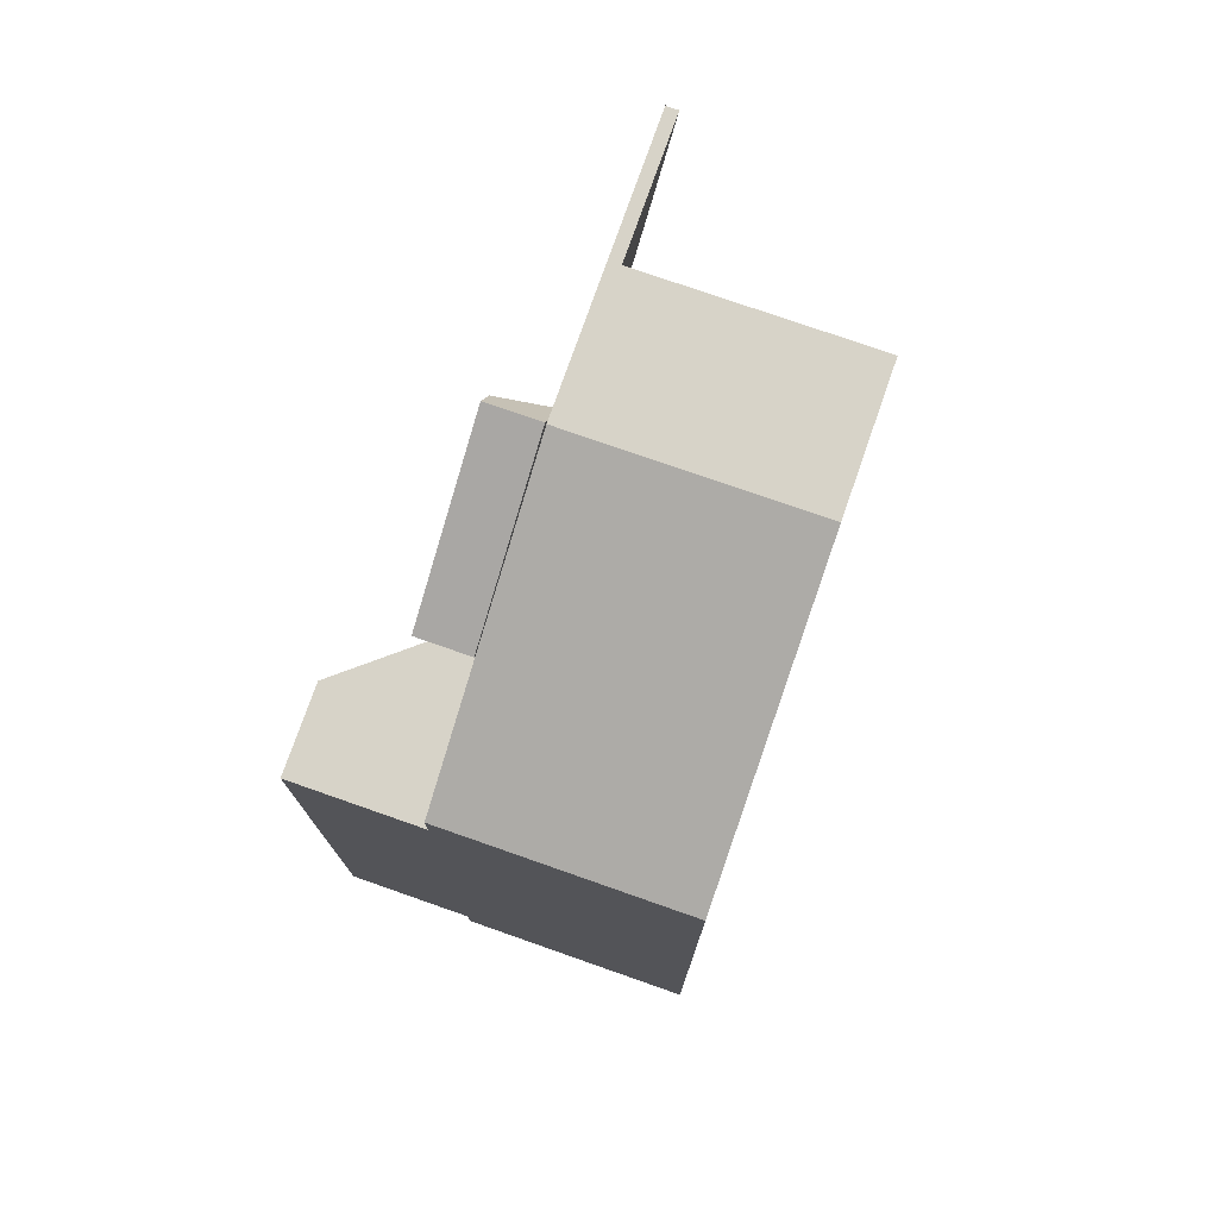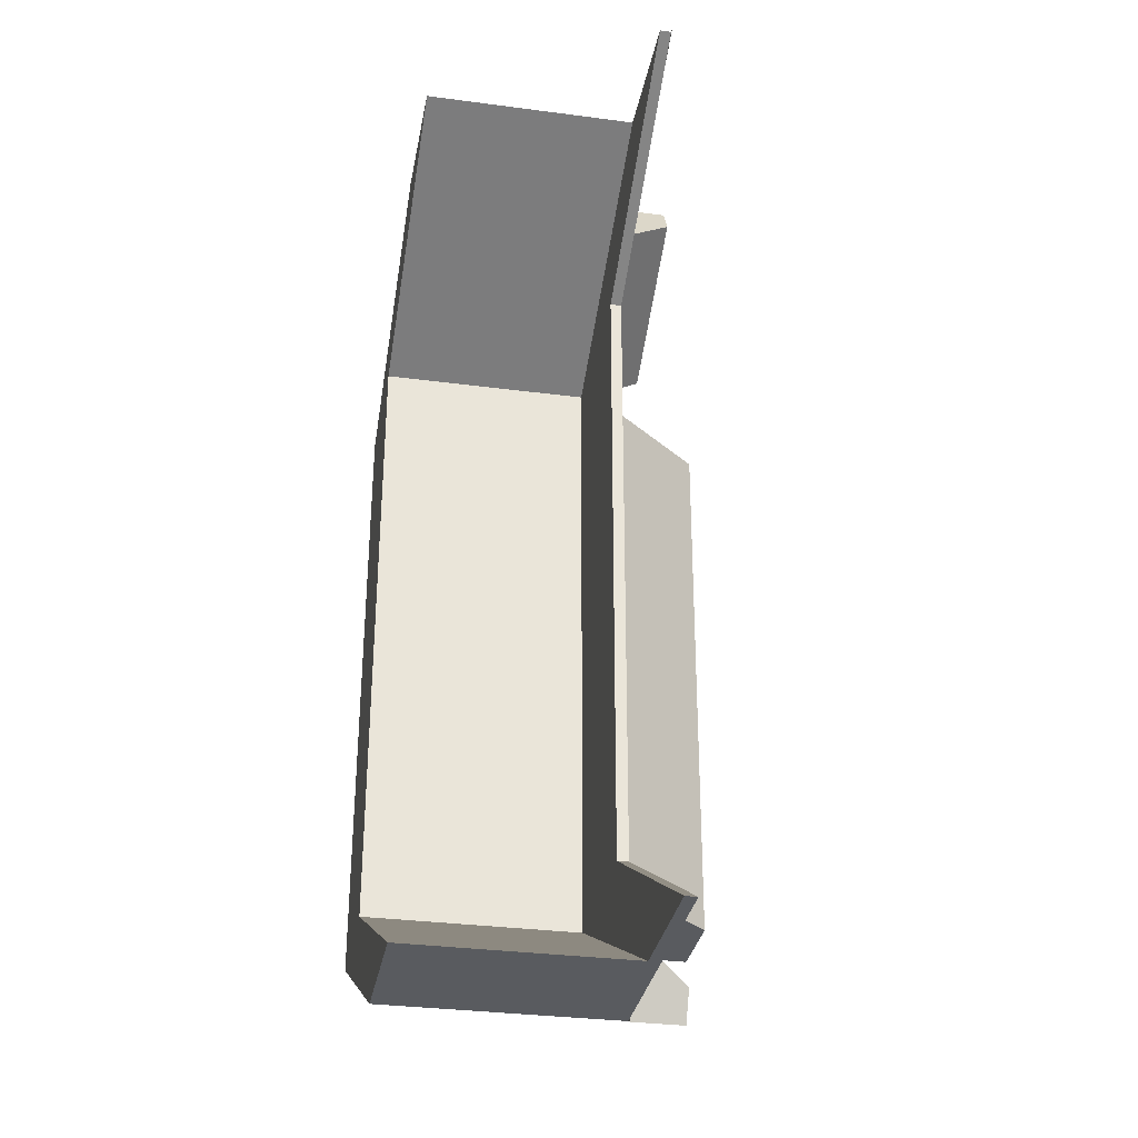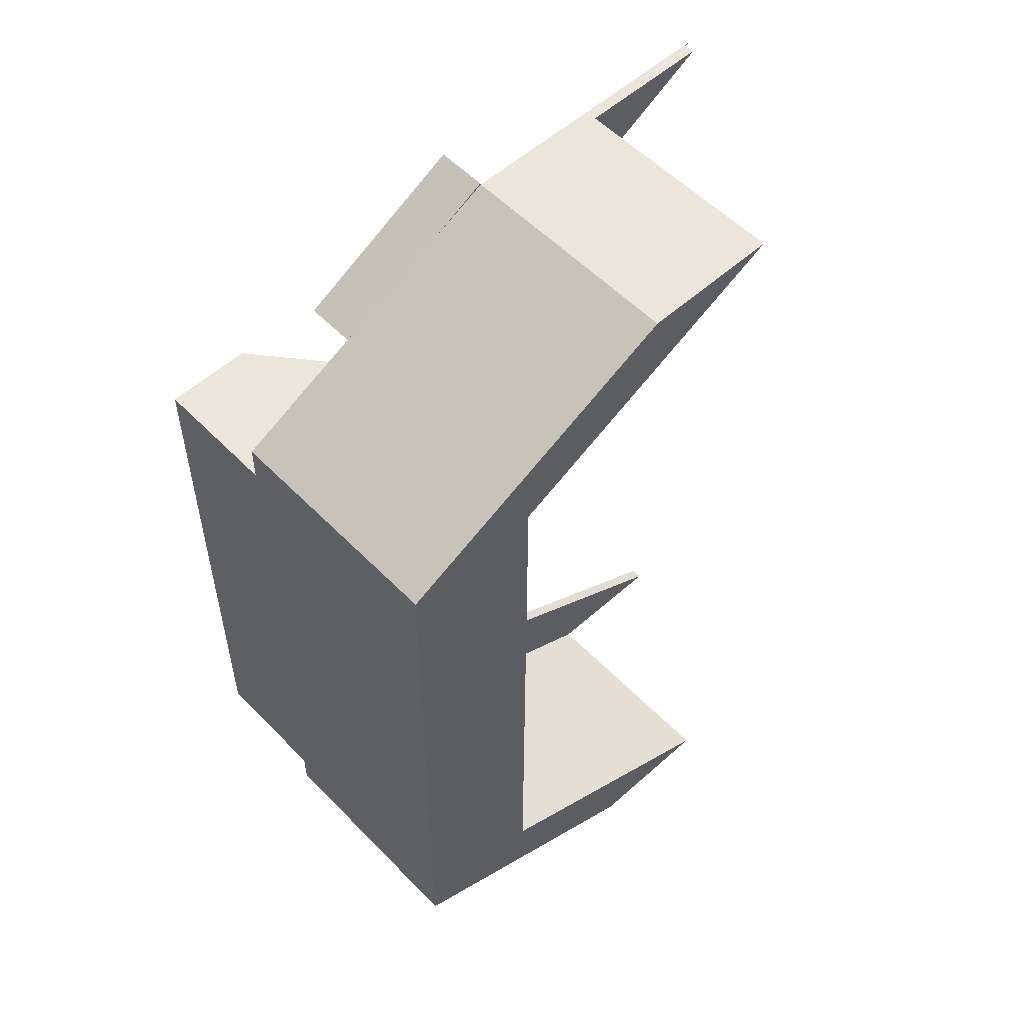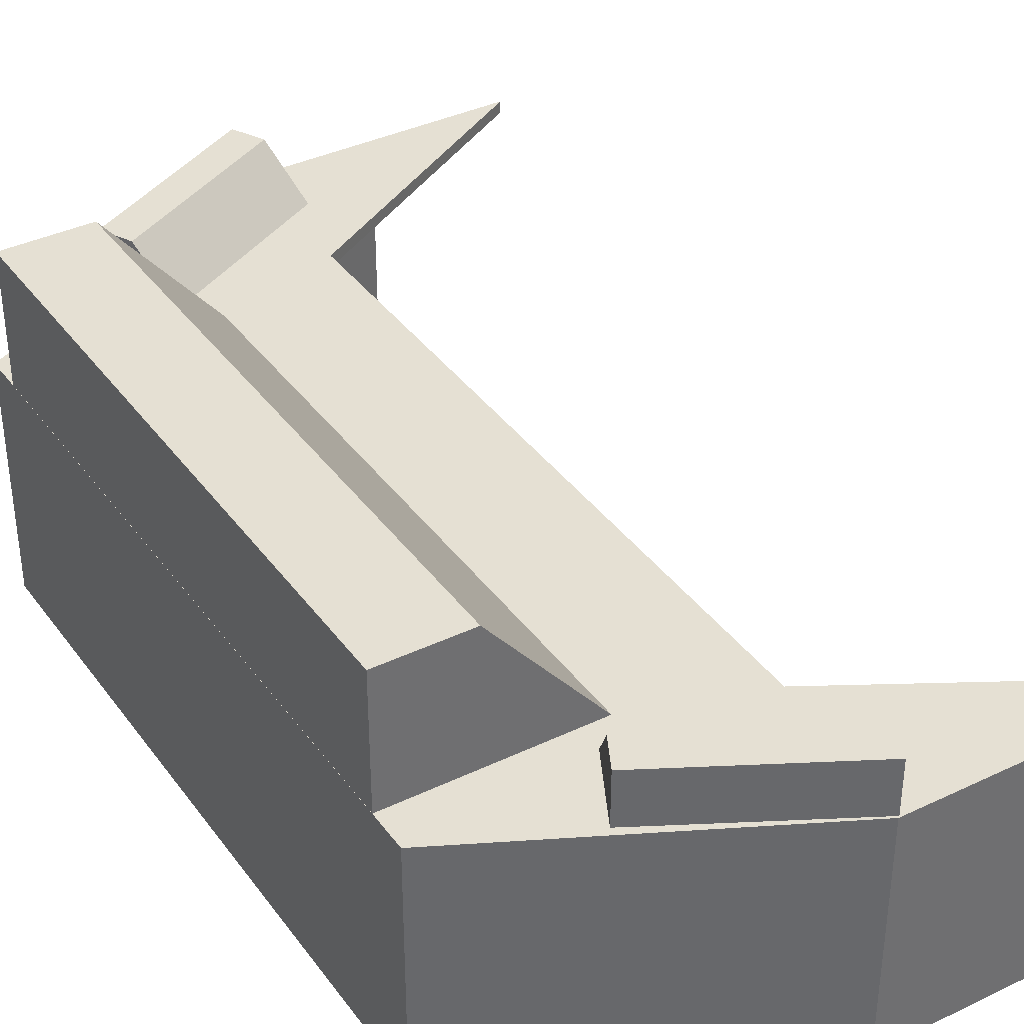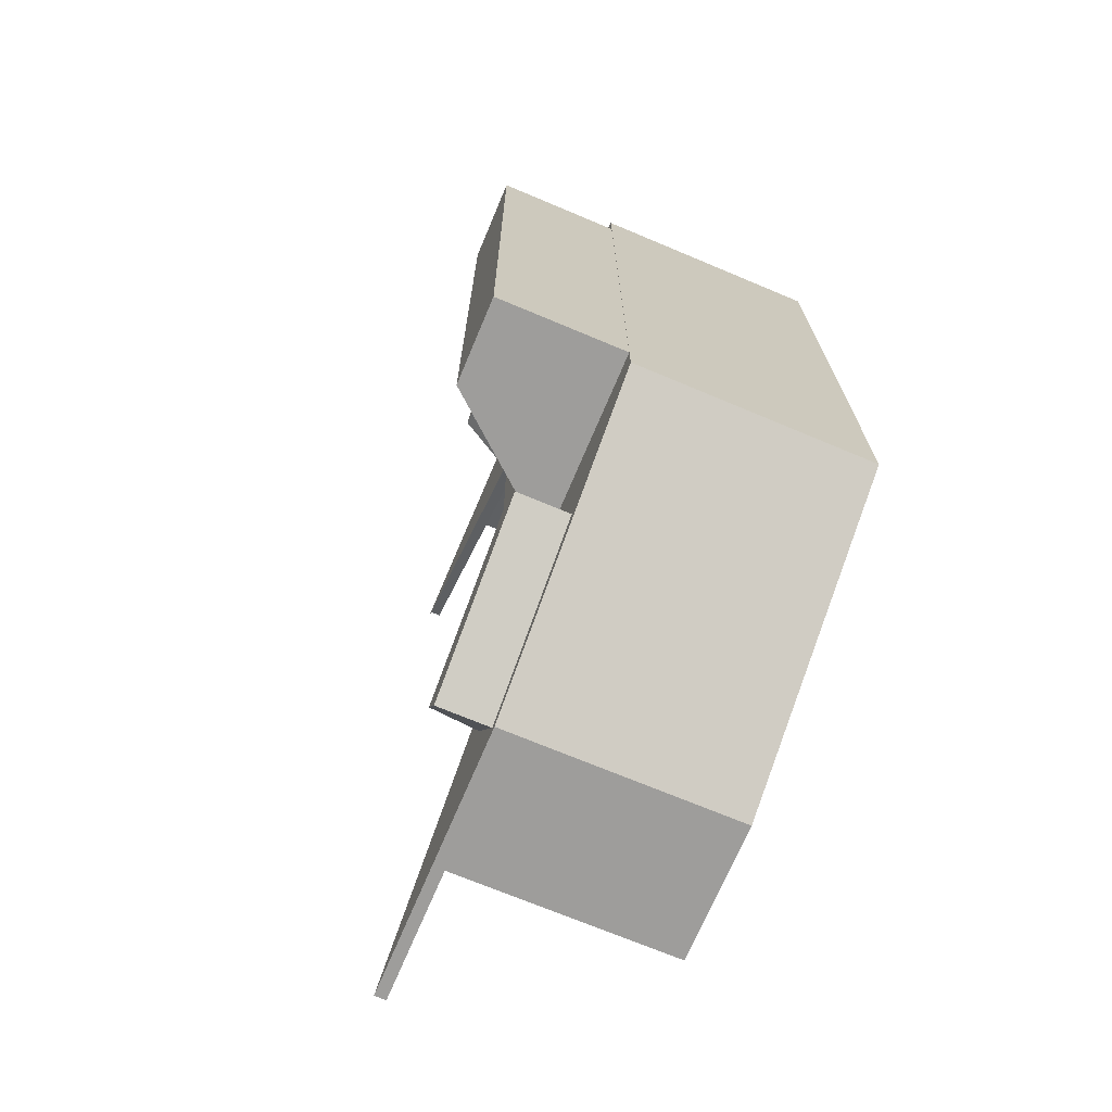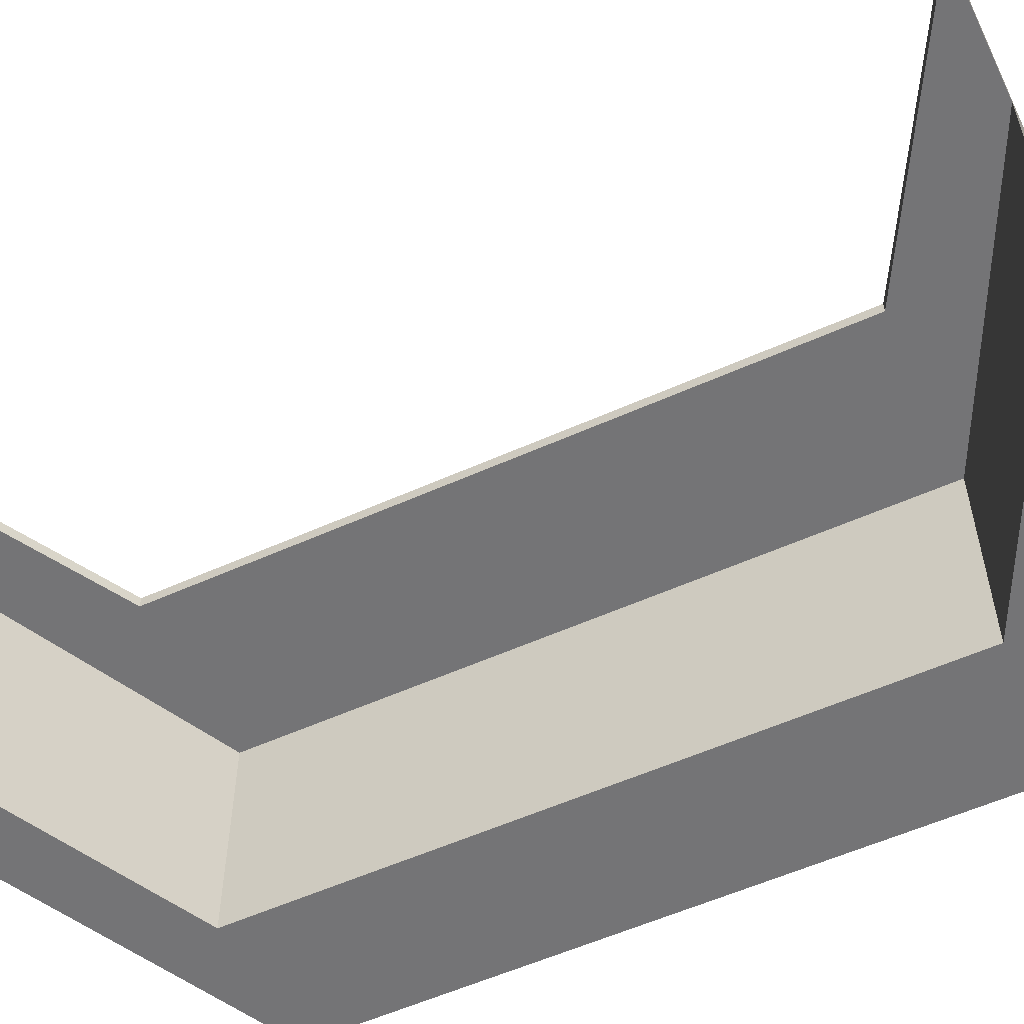
<metadata>
{"format":"obj","ext":"obj","renderer":"f3d","projection":"perspective","resolution":1024,"background":"white","views":[{"elev":76.2,"azim":-70.7,"up":"+Z"},{"elev":-32.1,"azim":79.5,"up":"+Z"},{"elev":55.3,"azim":-43.1,"up":"+Z"},{"elev":37.9,"azim":-31.6,"up":"+Y"},{"elev":-70.8,"azim":-112.8,"up":"+Z"},{"elev":-56.3,"azim":115.5,"up":"+Y"}]}
</metadata>
<code>
v -0.6384 0.06407 1.294
v -0.6523 0.06407 -1.237
v -0.1148 0.06407 -1.234
v -0.1009 0.06407 1.297
v -0.6384 0.9651 1.294
v -0.6523 0.9651 -1.237
v -0.1148 0.9651 -1.234
v -0.1009 0.9651 1.297
v -0.6384 0.06407 1.294
v -0.1009 0.06407 1.297
v -0.6384 0.9651 1.294
v -0.1009 0.9651 1.297
v 0.5065 0.06407 1.87
v 1.044 0.06407 1.873
v 0.5065 0.9651 1.87
v 1.044 0.9651 1.873
v 0.4863 0.06407 -1.808
v 1.024 0.06407 -1.805
v 0.4863 0.9651 -1.808
v 1.024 0.9651 -1.805
v -0.1009 0.9651 1.297
v 1.044 0.9651 1.873
v -0.1009 0.9651 1.297
v 1.044 0.9651 1.873
v 0.4462 0.9651 1.3
v 1.591 0.9651 1.876
v 0.5426 0.9651 -1.23
v 1.549 0.9651 -1.803
v 0.5426 0.9651 -1.23
v 0.5565 0.9651 1.301
v -0.1148 0.92 -1.234
v -0.1009 0.92 1.297
v 0.5426 0.92 -1.23
v 0.5565 0.92 1.301
v -0.1148 0.92 -1.234
v 1.024 0.92 -1.805
v 0.5426 0.92 -1.23
v 1.549 0.92 -1.803
v -0.1009 0.9651 1.297
v 1.044 0.9651 1.873
v 0.5565 0.9651 1.301
v 1.569 0.9651 1.875
v -0.1009 0.92 1.297
v 1.044 0.92 1.873
v 0.5565 0.92 1.301
v 1.569 0.92 1.875
v 0.09105 0.9545 -1.093
v 0.1033 0.9545 1.15
v -0.6388 0.9545 1.146
v -0.6511 0.9545 -1.097
v -0.3229 1.455 -1.096
v -0.3106 1.455 1.148
v -0.6388 1.455 1.146
v -0.6511 1.455 -1.097
v -0.01108 0.9705 1.252
v 0.6465 0.9705 1.605
v 0.509 0.9705 1.869
v -0.1487 0.9705 1.515
v -0.08783 1.17 1.399
v 0.5698 1.17 1.752
v 0.509 1.17 1.869
v -0.1487 1.17 1.515
v 0.6296 0.9705 -1.546
v -0.02678 0.9705 -1.204
v -0.1653 0.9705 -1.47
v 0.491 0.9705 -1.812
v 0.5523 1.17 -1.694
v -0.1041 1.17 -1.353
v -0.1653 1.17 -1.47
v 0.491 1.17 -1.812
f 63 64 65
f 67 70 69
f 67 68 64
f 68 69 65
f 65 69 70
f 67 63 66
f 66 63 65
f 68 67 69
f 63 67 64
f 64 68 65
f 66 65 70
f 70 67 66
f 6 2 1
f 3 2 17
f 8 4 3
f 1 4 10
f 1 2 3
f 7 6 5
f 10 14 13
f 8 5 11
f 4 8 12
f 5 1 9
f 16 15 13
f 12 11 15
f 10 12 16
f 9 13 15
f 20 18 17
f 3 18 20
f 7 20 19
f 6 19 17
f 16 12 21
f 22 21 23
f 23 25 41
f 27 37 35
f 30 34 32
f 33 34 32
f 7 31 33
f 34 33 29
f 8 32 31
f 36 38 37
f 28 20 36
f 37 38 28
f 20 7 35
f 41 45 43
f 26 24 40
f 25 26 42
f 24 23 39
f 44 43 45
f 42 40 44
f 42 46 45
f 39 43 44
f 40 42 41
f 7 29 39
f 5 6 1
f 18 3 17
f 7 8 3
f 9 1 10
f 4 1 3
f 8 7 5
f 9 10 13
f 12 8 11
f 10 4 12
f 11 5 9
f 14 16 13
f 16 12 15
f 14 10 16
f 11 9 15
f 19 20 17
f 7 3 20
f 6 7 19
f 2 6 17
f 22 16 21
f 24 22 23
f 39 23 41
f 7 27 35
f 8 30 32
f 31 33 32
f 29 7 33
f 30 34 29
f 7 8 31
f 35 36 37
f 38 28 36
f 27 37 28
f 36 20 35
f 39 41 43
f 42 26 40
f 41 25 42
f 40 24 39
f 46 44 45
f 46 42 44
f 41 42 45
f 40 39 44
f 39 40 41
f 39 8 7
f 30 41 39
f 39 29 30
f 20 7 27
f 47 48 49
f 51 54 53
f 47 51 52
f 52 53 49
f 53 54 50
f 51 47 50
f 29 7 25
f 27 28 20
f 7 29 27
f 50 47 49
f 52 51 53
f 48 47 52
f 48 52 49
f 49 53 50
f 54 51 50
f 8 23 25
f 30 27 29
f 7 8 25
f 25 30 29
f 56 57 58
f 62 61 60
f 59 60 56
f 60 61 57
f 57 61 62
f 59 55 58
f 55 56 58
f 59 62 60
f 55 59 56
f 56 60 57
f 58 57 62
f 62 59 58

</code>
